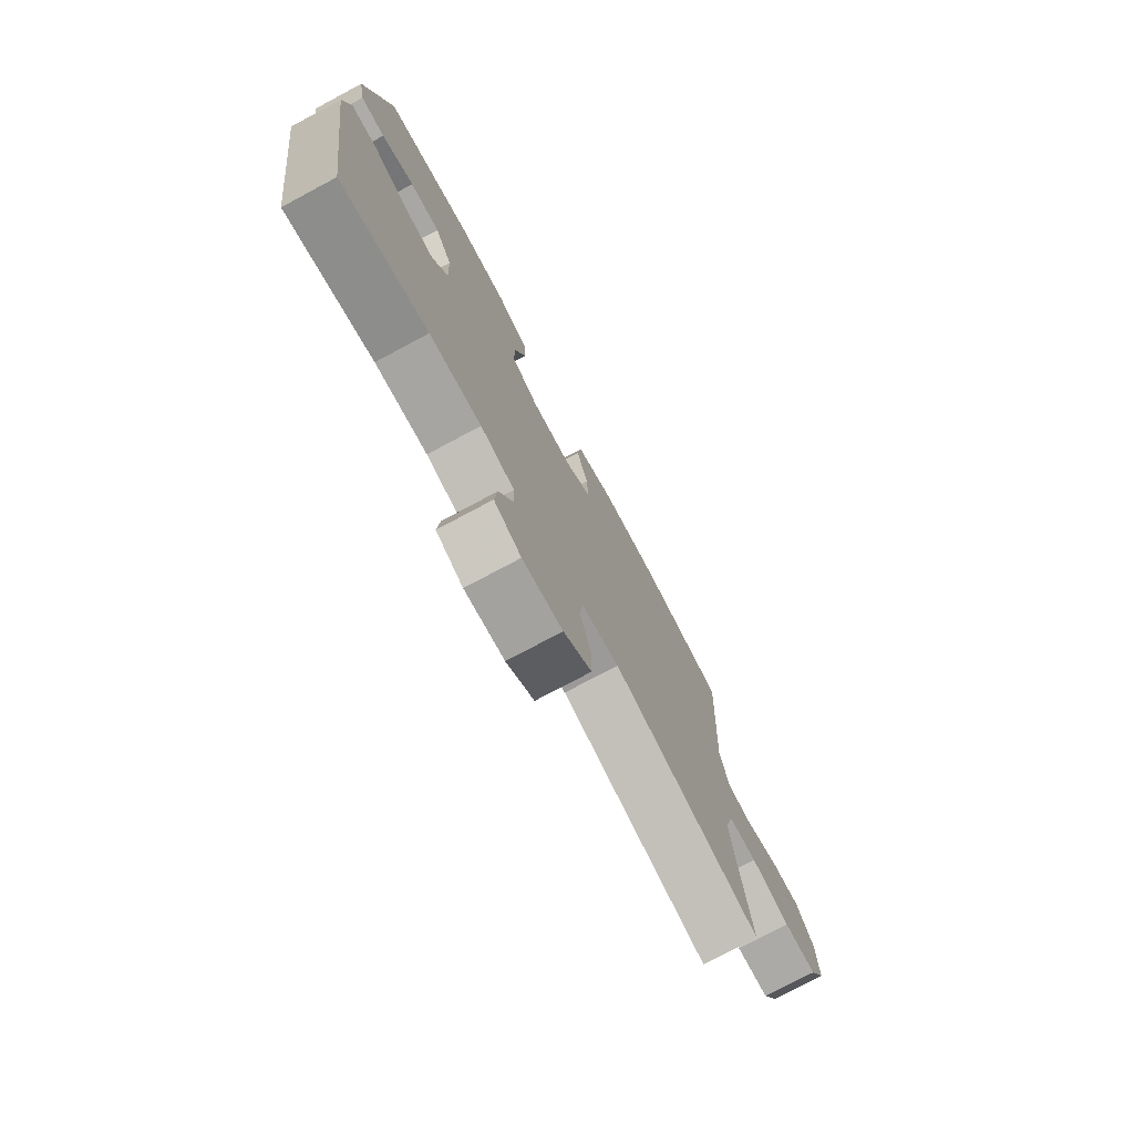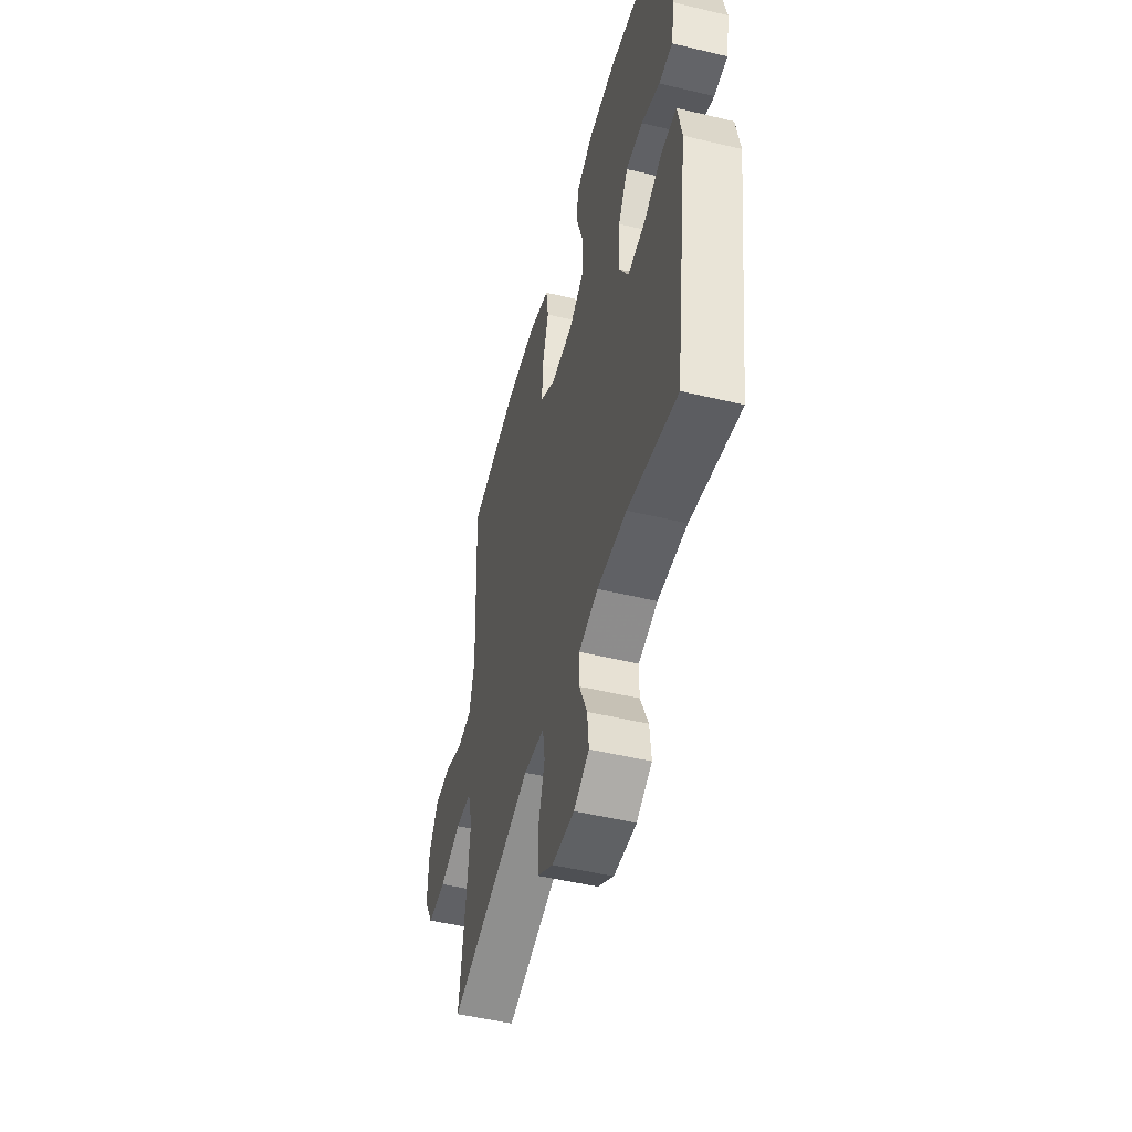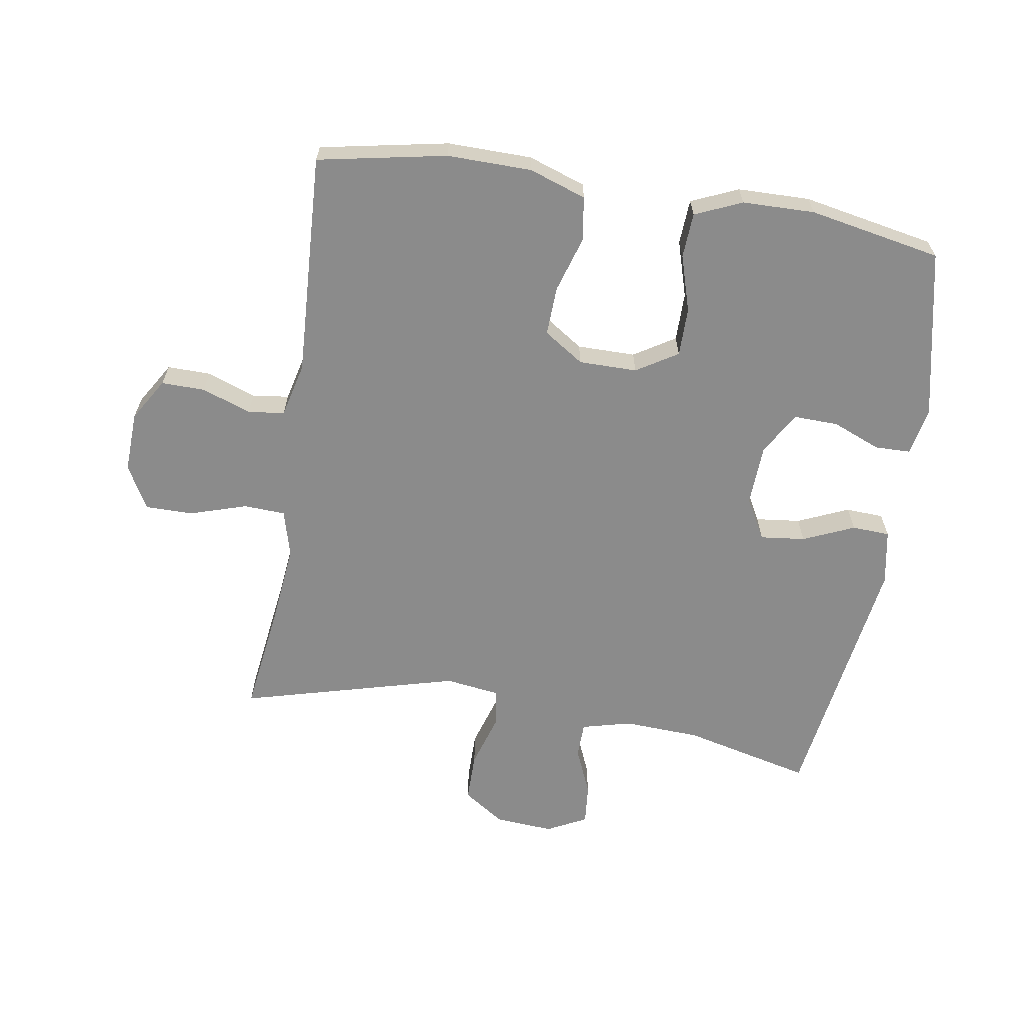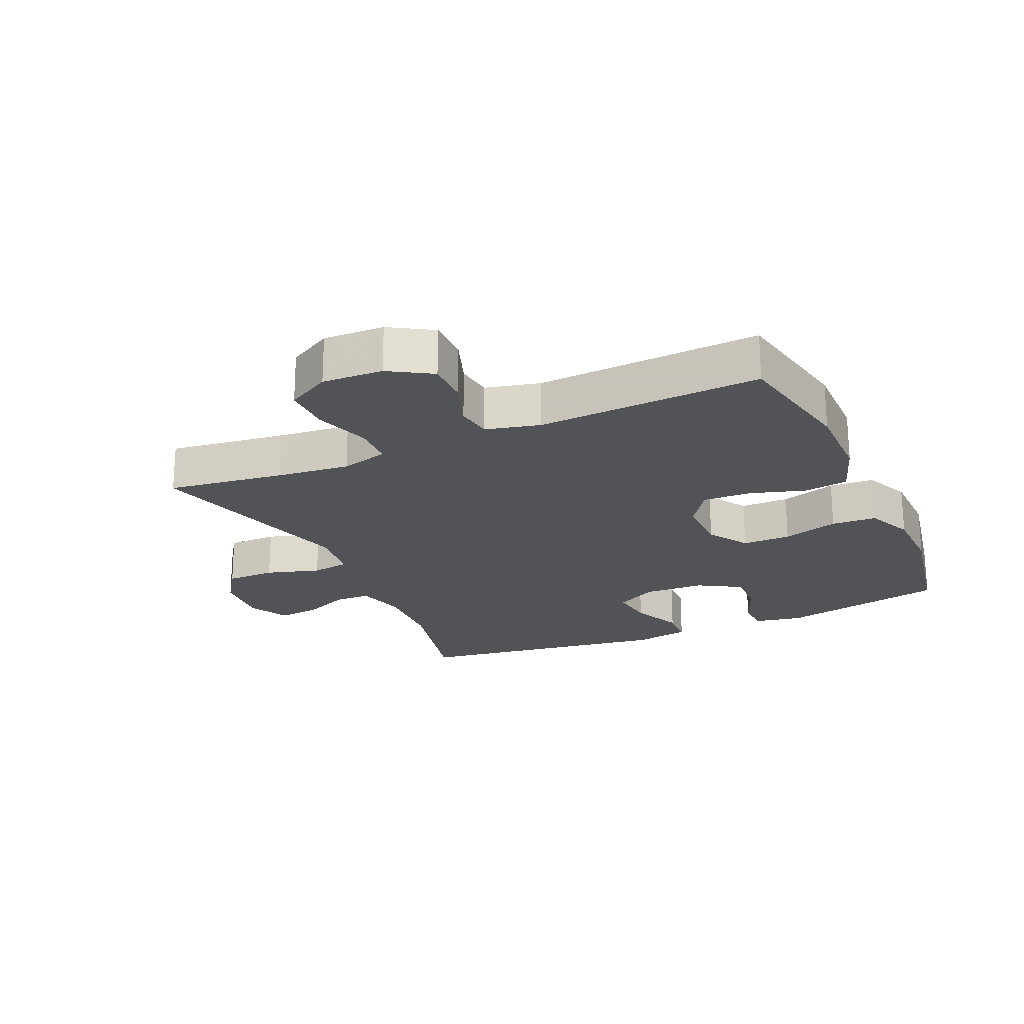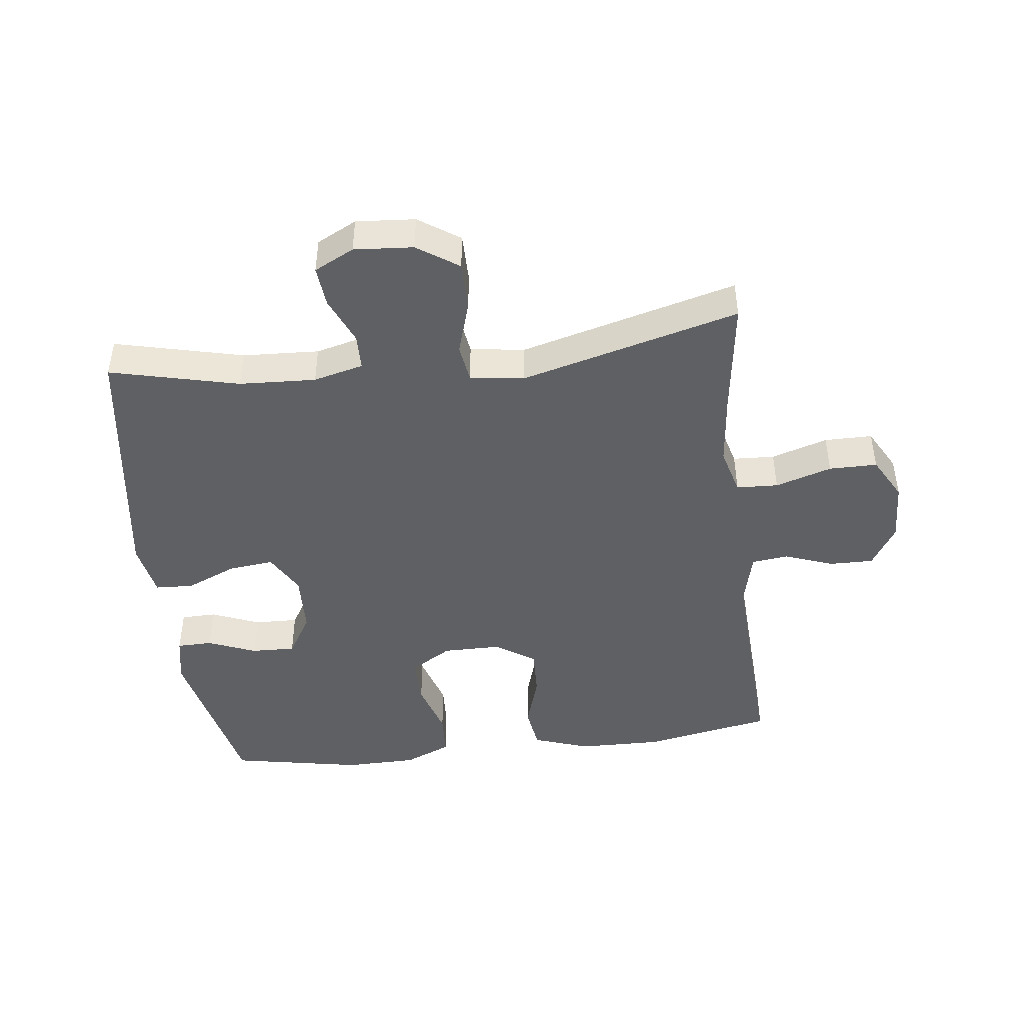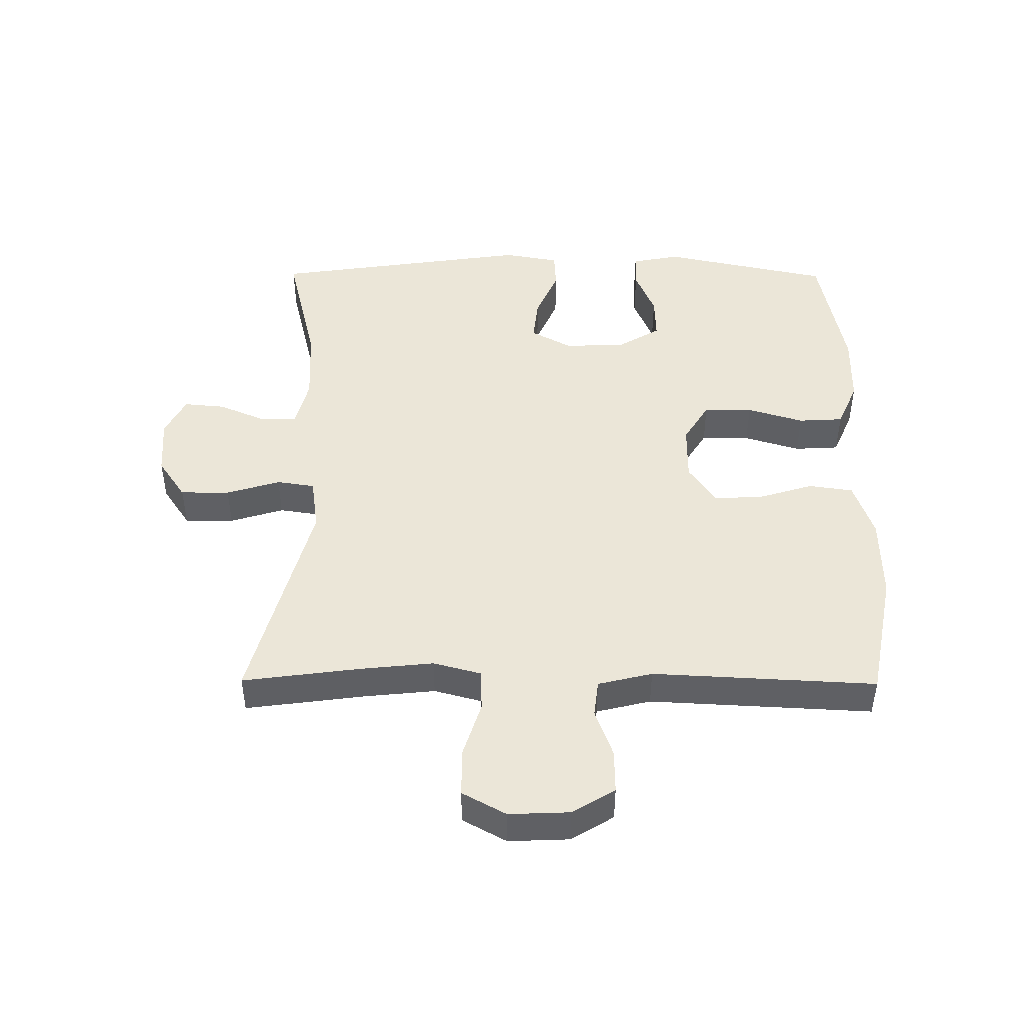
<metadata>
{"format":"obj","ext":"obj","renderer":"f3d","projection":"perspective","resolution":1024,"background":"white","views":[{"elev":-76.0,"azim":118.1,"up":"+Z"},{"elev":-50.3,"azim":75.3,"up":"+Z"},{"elev":-63.8,"azim":-9.1,"up":"+Y"},{"elev":-21.7,"azim":-65.6,"up":"+Y"},{"elev":-45.1,"azim":-173.1,"up":"+Y"},{"elev":46.2,"azim":-89.6,"up":"+Y"}]}
</metadata>
<code>
v -0.5 0.07 0.5
v -0.297 0.07 0.539
v -0.164 0.07 0.537
v -0.074 0.07 0.506
v -0.064 0.07 0.436
v -0.091 0.07 0.348
v -0.094 0.07 0.271
v -0.031 0.07 0.229
v 0.061 0.07 0.229
v 0.126 0.07 0.269
v 0.126 0.07 0.346
v 0.099 0.07 0.435
v 0.103 0.07 0.506
v 0.177 0.07 0.538
v 0.291 0.07 0.54
v 0.5 0.07 0.5
v 0.557 0.07 0.233
v 0.542 0.07 0.157
v 0.486 0.07 0.156
v 0.41 0.07 0.187
v 0.34 0.07 0.189
v 0.3 0.07 0.122
v 0.296 0.07 0.025
v 0.332 0.07 -0.04
v 0.403 0.07 -0.032
v 0.484 0.07 0.003
v 0.544 0.07 0
v 0.56 0.07 -0.088
v 0.5 0.07 -0.5
v 0.297 0.07 -0.451
v 0.176 0.07 -0.445
v 0.097 0.07 -0.465
v 0.096 0.07 -0.522
v 0.128 0.07 -0.597
v 0.134 0.07 -0.662
v 0.071 0.07 -0.694
v -0.022 0.07 -0.687
v -0.087 0.07 -0.643
v -0.087 0.07 -0.565
v -0.061 0.07 -0.48
v -0.07 0.07 -0.42
v -0.156 0.07 -0.408
v -0.5 0.07 -0.5
v -0.475 0.07 -0.314
v -0.463 0.07 -0.199
v -0.483 0.07 -0.124
v -0.549 0.07 -0.121
v -0.638 0.07 -0.149
v -0.714 0.07 -0.149
v -0.752 0.07 -0.08
v -0.748 0.07 0.016
v -0.707 0.07 0.083
v -0.638 0.07 0.082
v -0.561 0.07 0.054
v -0.503 0.07 0.061
v -0.482 0.07 0.147
v -0.5 0 0.5
v -0.297 0 0.539
v -0.164 0 0.537
v -0.074 0 0.506
v -0.064 0 0.436
v -0.091 0 0.348
v -0.094 0 0.271
v -0.031 0 0.229
v 0.061 0 0.229
v 0.126 0 0.269
v 0.126 0 0.346
v 0.099 0 0.435
v 0.103 0 0.506
v 0.177 0 0.538
v 0.291 0 0.54
v 0.5 0 0.5
v 0.557 0 0.233
v 0.542 0 0.157
v 0.486 0 0.156
v 0.41 0 0.187
v 0.34 0 0.189
v 0.3 0 0.122
v 0.296 0 0.025
v 0.332 0 -0.04
v 0.403 0 -0.032
v 0.484 0 0.003
v 0.544 0 0
v 0.56 0 -0.088
v 0.5 0 -0.5
v 0.297 0 -0.451
v 0.176 0 -0.445
v 0.097 0 -0.465
v 0.096 0 -0.522
v 0.128 0 -0.597
v 0.134 0 -0.662
v 0.071 0 -0.694
v -0.022 0 -0.687
v -0.087 0 -0.643
v -0.087 0 -0.565
v -0.061 0 -0.48
v -0.07 0 -0.42
v -0.156 0 -0.408
v -0.5 0 -0.5
v -0.475 0 -0.314
v -0.463 0 -0.199
v -0.483 0 -0.124
v -0.549 0 -0.121
v -0.638 0 -0.149
v -0.714 0 -0.149
v -0.752 0 -0.08
v -0.748 0 0.016
v -0.707 0 0.083
v -0.638 0 0.082
v -0.561 0 0.054
v -0.503 0 0.061
v -0.482 0 0.147
f 51 52 53 54
f 51 54 55
f 50 51 55
f 47 48 49 50
f 46 47 50 55
f 45 46 55 56
f 42 43 44
f 41 42 44 45
f 37 38 39 40
f 37 40 41
f 36 37 41
f 33 34 35 36
f 32 33 36 41
f 31 32 41 45
f 27 28 29 30
f 25 26 27 30
f 24 25 30 31
f 23 24 31 45
f 17 18 19 20
f 17 20 21
f 16 17 21
f 15 16 21 22
f 11 12 13 14
f 10 11 14 15
f 3 4 5 6
f 3 6 7
f 2 3 7
f 1 2 7
f 56 1 7 8
f 10 15 22 23
f 9 10 23 45
f 8 9 45 56
f 110 109 108 107
f 111 110 107
f 111 107 106
f 106 105 104 103
f 111 106 103 102
f 112 111 102 101
f 100 99 98
f 101 100 98 97
f 96 95 94 93
f 97 96 93
f 97 93 92
f 92 91 90 89
f 97 92 89 88
f 101 97 88 87
f 86 85 84 83
f 86 83 82 81
f 87 86 81 80
f 101 87 80 79
f 76 75 74 73
f 77 76 73
f 77 73 72
f 78 77 72 71
f 70 69 68 67
f 71 70 67 66
f 62 61 60 59
f 63 62 59
f 63 59 58
f 63 58 57
f 64 63 57 112
f 79 78 71 66
f 101 79 66 65
f 112 101 65 64
f 1 57 58 2
f 2 58 59 3
f 3 59 60 4
f 4 60 61 5
f 5 61 62 6
f 6 62 63 7
f 7 63 64 8
f 8 64 65 9
f 9 65 66 10
f 10 66 67 11
f 11 67 68 12
f 12 68 69 13
f 13 69 70 14
f 14 70 71 15
f 15 71 72 16
f 16 72 73 17
f 17 73 74 18
f 18 74 75 19
f 19 75 76 20
f 20 76 77 21
f 21 77 78 22
f 22 78 79 23
f 23 79 80 24
f 24 80 81 25
f 25 81 82 26
f 26 82 83 27
f 27 83 84 28
f 28 84 85 29
f 29 85 86 30
f 30 86 87 31
f 31 87 88 32
f 32 88 89 33
f 33 89 90 34
f 34 90 91 35
f 35 91 92 36
f 36 92 93 37
f 37 93 94 38
f 38 94 95 39
f 39 95 96 40
f 40 96 97 41
f 41 97 98 42
f 42 98 99 43
f 43 99 100 44
f 44 100 101 45
f 45 101 102 46
f 46 102 103 47
f 47 103 104 48
f 48 104 105 49
f 49 105 106 50
f 50 106 107 51
f 51 107 108 52
f 52 108 109 53
f 53 109 110 54
f 54 110 111 55
f 55 111 112 56
f 56 112 57 1

</code>
